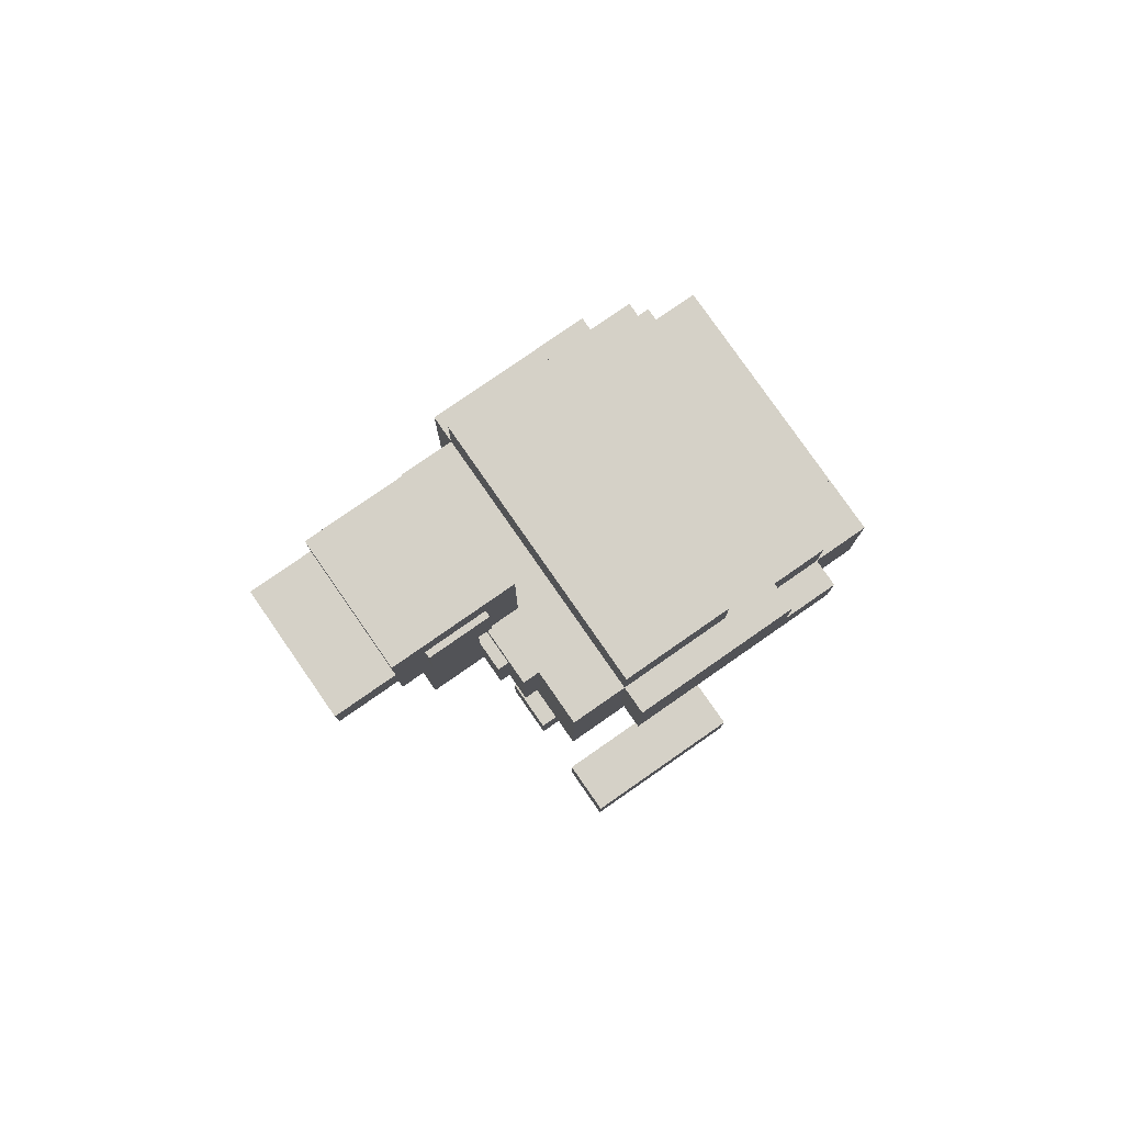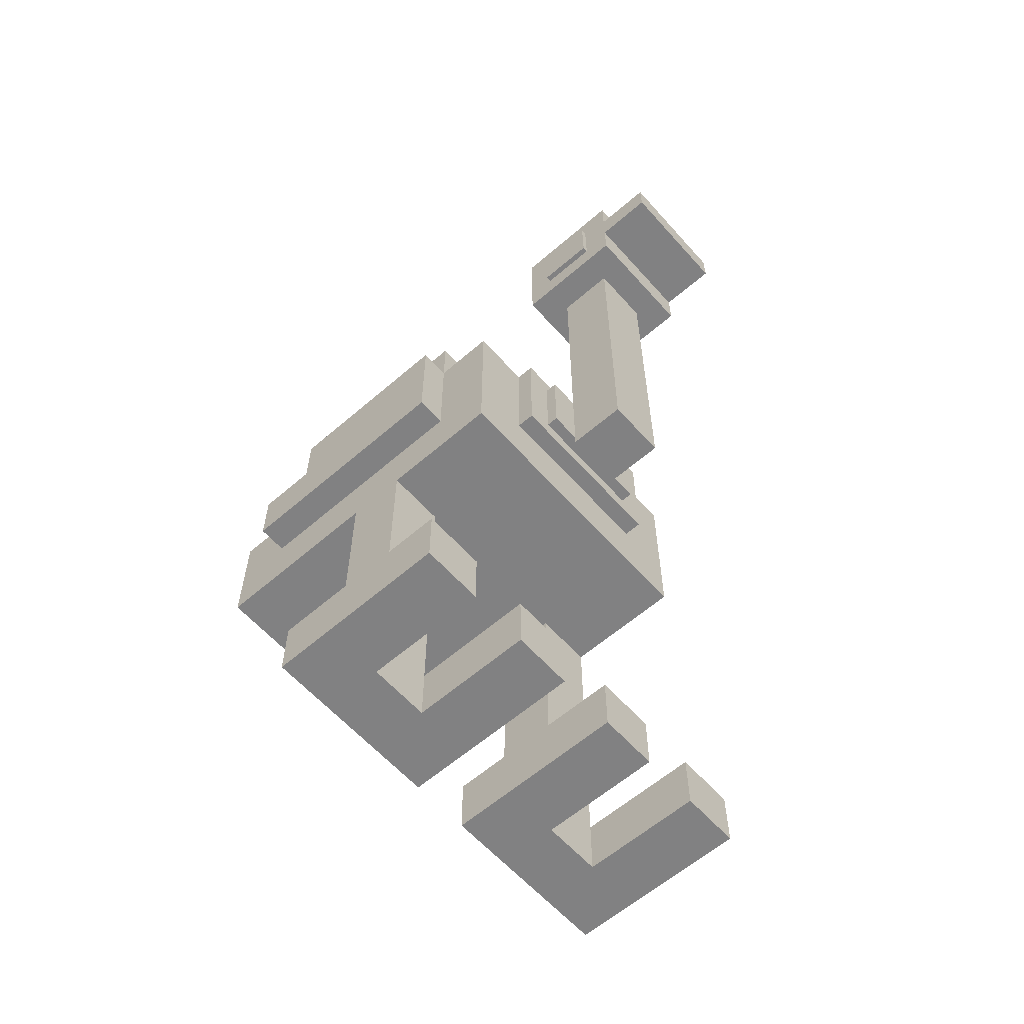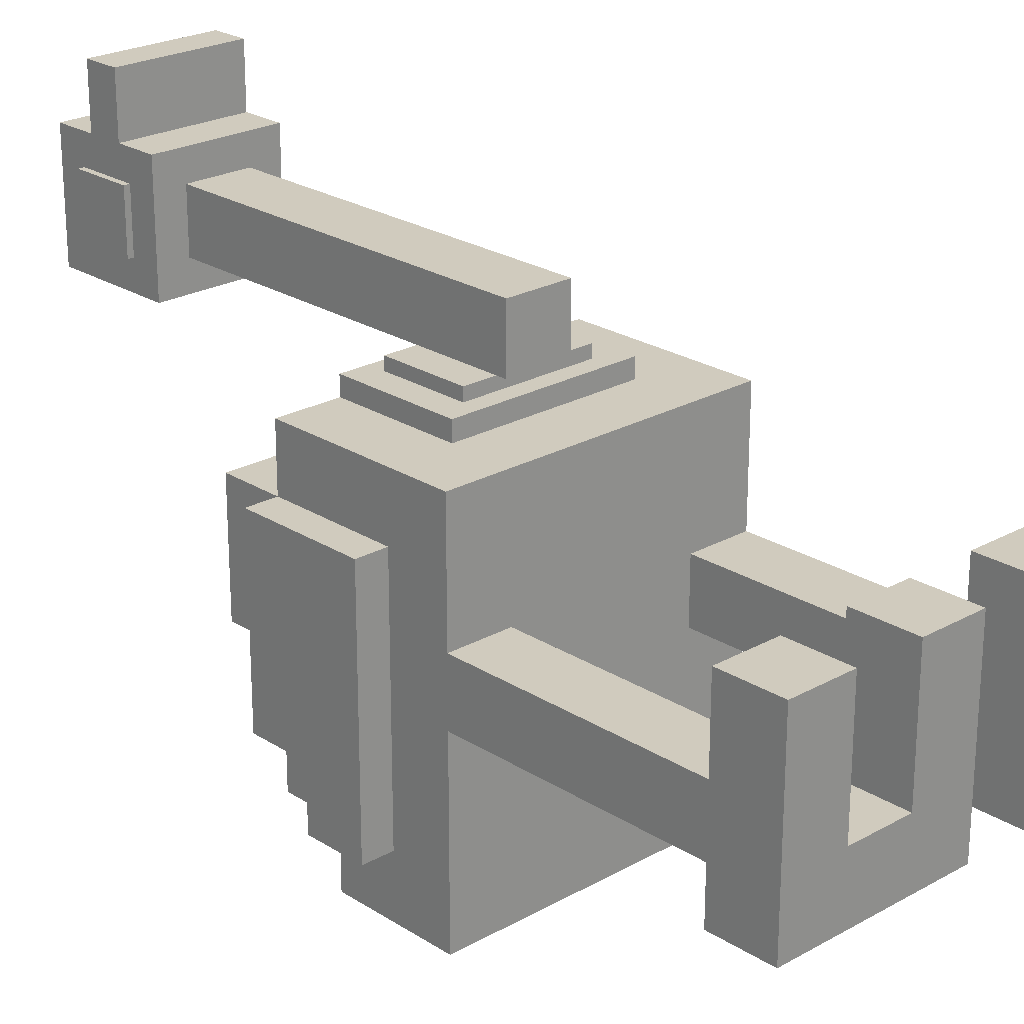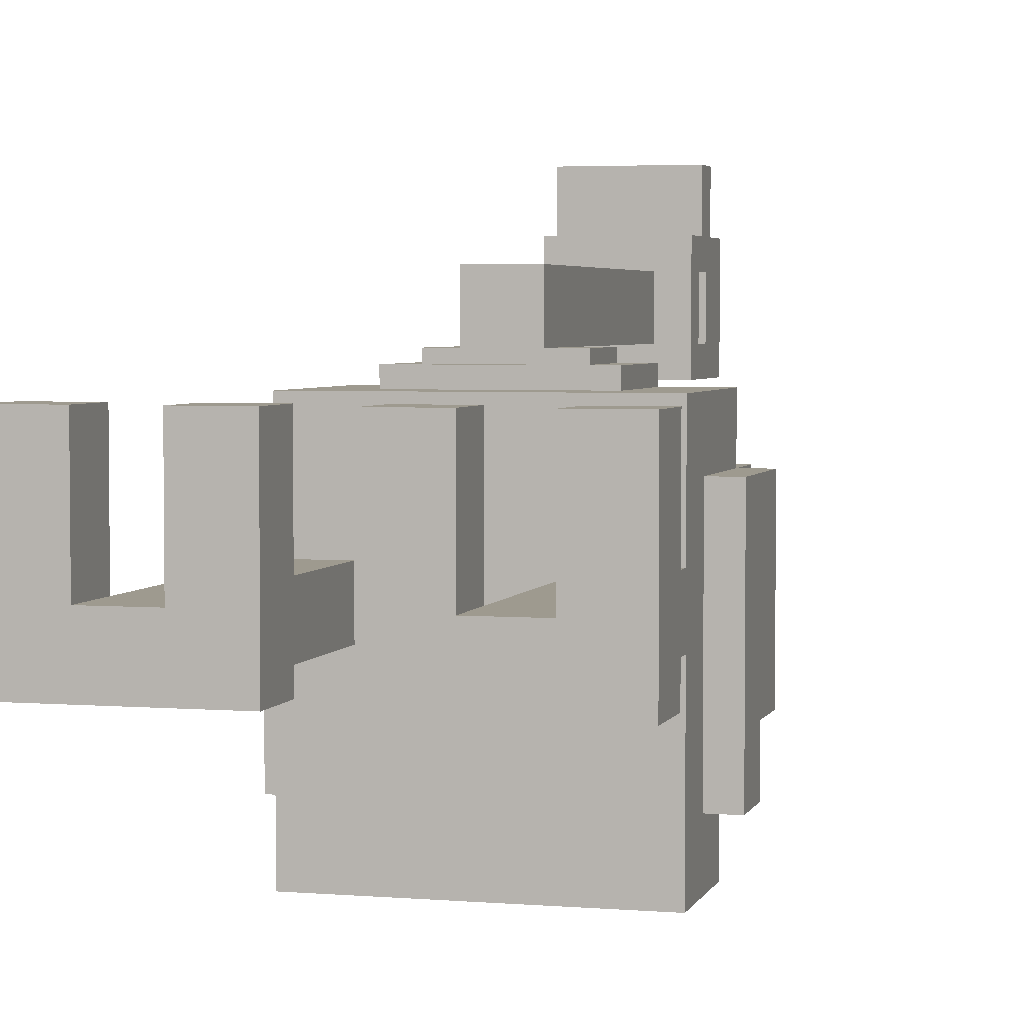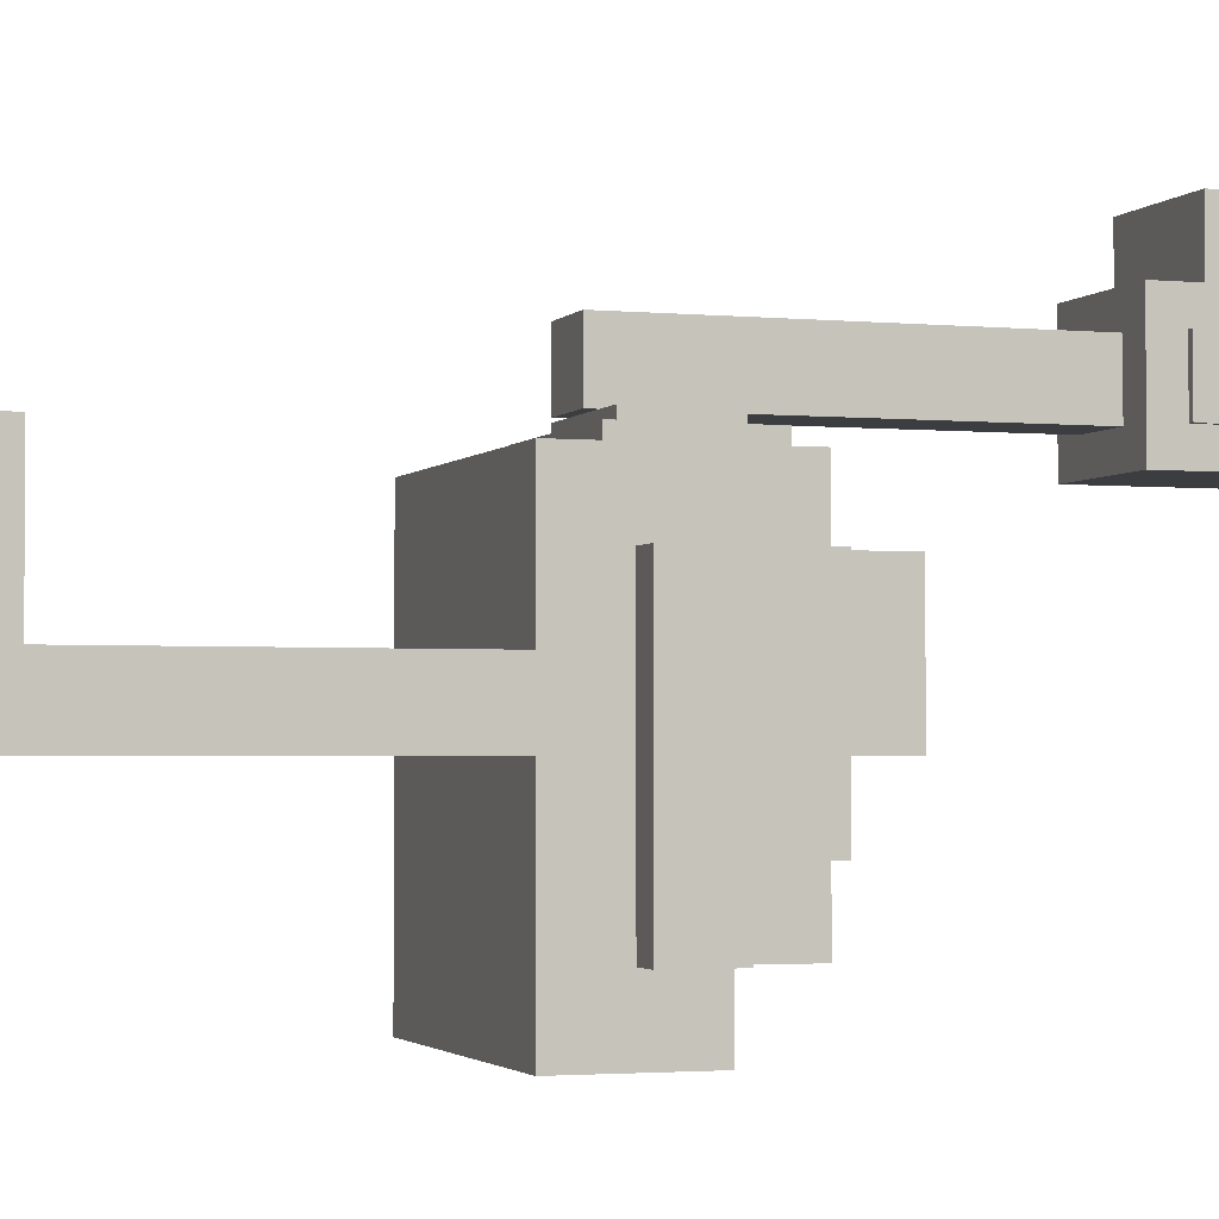
<metadata>
{"format":"obj","ext":"obj","renderer":"f3d","projection":"perspective","resolution":1024,"background":"white","views":[{"elev":79.4,"azim":55.2,"up":"+Y"},{"elev":-60.5,"azim":-48.5,"up":"+Y"},{"elev":23.6,"azim":-43.2,"up":"+Z"},{"elev":3.7,"azim":15.2,"up":"+Z"},{"elev":-2.4,"azim":71.1,"up":"+Z"}]}
</metadata>
<code>
o Cube
v -0.5 0.5 -1
v -0.5 -0.5 -1
v -0.5 0.5 1
v -0.5 -0.5 1
v 0.5 0.5 -1
v 0.5 -0.5 -1
v 0.5 0.5 1
v 0.5 -0.5 1
v -0.5 -0.5 -2
v 0.5 -0.5 -2
v -0.5 0.5 -2
v 0.5 0.5 -2
v -1.5 0.5 -1
v -1.5 -0.5 -1
v -1.5 0.5 -2
v -1.5 -0.5 -2
v -2.5 0.5 -1
v -2.5 -0.5 -1
v -2.5 0.5 -2
v -2.5 -0.5 -2
v -1.5 0.5 1
v -1.5 -0.5 1
v -2.5 0.5 1
v -2.5 -0.5 1
v -0.5 5.5 -1
v -0.5 5.5 -2
v -1.5 5.5 -1
v -1.5 5.5 -2
v -0.5 5.5 -1
v -0.5 5.5 -2
v -1.5 5.5 -1
v -1.5 5.5 -2
v -0.5 6.5 -1
v -0.5 6.5 -2
v -3.5 8.5 1
v -2.5 8.5 1
v -1.5 5.5 0
v -0.5 5.5 0
v -2.5 8.5 -2
v -0.5 6.5 0
v -1.5 5.5 1
v -0.5 5.5 1
v -1.5 6.5 1
v -0.5 6.5 1
v -0.5 5.5 -3
v -1.5 5.5 -3
v -0.5 6.5 -3
v -0.5 5.5 -4
v -1.5 5.5 -4
v -0.5 6.5 -4
v -1.5 6.5 -4
v -2.5 5.5 -1
v -2.5 5.5 -2
v -1.5 8.5 -4
v -0.5 8.5 -4
v -2.5 5.5 0
v -1.5 8.5 -3
v -2.5 5.5 1
v -2.5 6.5 1
v -0.5 8.5 -3
v -2.5 5.5 -3
v 0 6.5 0
v -2.5 5.5 -4
v -3.5 5.5 -1
v -3.5 5.5 -2
v -0.5 8.5 1
v -1.5 8.5 1
v -3.5 5.5 0
v -0.5 8.5 0
v -3.5 5.5 1
v -3.5 6.5 1
v -1.5 8.5 0
v -3.5 5.5 -3
v 0 6.5 -2
v -3.5 5.5 -4
v -4.5 5.5 -1
v -4.5 5.5 -2
v -1.5 8.5 -2
v -4.5 5.5 0
v -0.5 8.5 -2
v -4.5 5.5 1
v -4.5 6.5 1
v -0.5 8.5 -1
v -4.5 5.5 -3
v 0 6.5 -1
v -4.5 5.5 -4
v -5.5 5.5 -1
v -5.5 5.5 -2
v -5.5 6.5 -1
v -5.5 6.5 -2
v -5.5 5.5 0
v -5.5 6.5 0
v -5.5 5.5 1
v -5.5 6.5 1
v -5.5 6.5 -3
v -5.5 5.5 -3
v -5.5 6.5 -4
v -5.5 5.5 -4
v -4.5 5.5 -1
v -4.5 5.5 -2
v -5.5 5.5 -1
v -5.5 5.5 -2
v -4.5 0.5 -1
v -4.5 0.5 -2
v -5.5 0.5 -1
v -5.5 0.5 -2
v -4.5 -0.5 -1
v -4.5 -0.5 -2
v -5.5 -0.5 -1
v -5.5 -0.5 -2
v -6.5 0.5 -1
v -6.5 0.5 -2
v -6.5 -0.5 -1
v -6.5 -0.5 -2
v -5.5 -0.5 1
v -5.5 0.5 1
v -6.5 -0.5 1
v -6.5 0.5 1
v -3.5 0.5 -1
v -3.5 0.5 -2
v -3.5 -0.5 -1
v -3.5 -0.5 -2
v -4.5 0.5 1
v -4.5 -0.5 1
v -3.5 0.5 1
v -3.5 -0.5 1
v -6 6.5 0
v -6 7.5 0
v -4.05 7.5 1.3
v -1.95 8.2 1.3
v -0.5 7.5 0
v -1.5 7.5 1
v -0.5 7.5 1
v -0.5 7.5 -3
v -2.65 8.2 1.3
v -0.5 7.5 -4
v -1.5 7.5 -4
v -4.5 8.5 1.3
v -1.5 8.5 1.3
v -4.05 8.2 1.3
v -3.35 8.2 1.3
v -4.5 7.5 1.3
v -4.5 6.5 1.3
v -4.05 8.2 1.5
v -3.35 8.2 1.5
v -1.5 7.5 1.3
v -2.5 7.5 -4
v -1.5 6.5 1.3
v -3.5 6.5 1.3
v -2.5 6.5 1.3
v -3.5 7.5 -4
v -3.5 8.5 1.3
v -5.5 7.5 1
v -4.5 7.5 1
v -2.5 8.5 1.3
v -4.5 7.5 -4
v -1.95 13.18 1.5
v -1.95 13.18 2.5
v -5.5 7.5 0
v -5.5 7.5 -3
v -5.5 7.5 -4
v -3.5 8.5 -3
v -2.5 8.5 -3
v -2.5 8.5 0
v -3.5 8.5 -2
v -2.5 8.5 -4
v -4.5 8.5 -3
v -4.5 8.5 -2
v -3.5 8.5 0
v -3.5 8.5 -4
v -5.5 8.5 1
v -4.5 8.5 1
v -4.5 8.5 0
v -4.5 8.5 -4
v -5.5 8.5 -1
v -5.5 8.5 -2
v -5.5 8.5 0
v -5.5 8.5 -3
v -5.5 8.5 -4
v -1.95 7.5 1.3
v -4.05 6.8 1.3
v -3.35 6.8 1.3
v -2.65 6.8 1.3
v -1.95 6.8 1.3
v -2.65 8.2 1.5
v -1.95 8.2 1.5
v -4.05 7.5 1.5
v -3.35 7.5 1.5
v -2.65 7.5 1.5
v -1.95 7.5 1.5
v -4.05 6.8 1.5
v -3.35 6.8 1.5
v -2.65 6.8 1.5
v -1.95 6.8 1.5
v -2.475 7.675 1.5
v -3.525 7.675 1.5
v -3.525 6.625 1.5
v -2.475 6.625 1.5
v -2.475 7.675 2.5
v -3.525 7.675 2.5
v -3.525 6.625 2.5
v -2.475 6.625 2.5
v -2.475 12.68 1.5
v -3.525 12.68 1.5
v -2.475 12.68 2.5
v -3.525 12.68 2.5
v -1.95 12.68 1
v -4.05 12.68 1
v -1.95 12.68 3
v -4.05 12.68 3
v -1.95 14.68 1
v -4.05 14.68 1
v -1.95 14.68 3
v -4.05 14.68 3
v -1.95 13.38 3
v -4.05 13.38 3
v -1.95 13.97 3
v -4.05 13.97 3
v -1.95 13.38 3
v -4.05 13.38 3
v -1.95 13.97 3
v -4.05 13.97 3
v -1.95 13.38 4
v -4.05 13.38 4
v -1.95 13.97 4
v -4.05 13.97 4
v -0.5 6.5 -5
v -1.5 6.5 -5
v -1.5 7.5 -5
v -0.5 7.5 -5
v -0.5 5.5 -5
v -1.5 5.5 -5
v -0.5 6.5 -5
v -1.5 6.5 -5
v -2.5 6.5 -5
v -2.5 5.5 -5
v -2.5 7.5 -5
v -3.5 5.5 -5
v -4.5 5.5 -5
v -3.5 6.5 -5
v -5.5 7.5 -5
v -5.5 6.5 -5
v -5.5 5.5 -5
v -4.5 6.5 -5
v -1.5 7.5 -5
v -4.5 7.5 -5
v -3.5 7.5 -5
v 0 8.5 -3
v 0 8.5 -2
v 0 6.5 -3
v 0 6.5 -4
v 0 8.5 0
v 0 8.5 -1
v 0 7.5 -3
v 0 7.5 -2
v 0 7.5 -1
v 0 7.5 0
v 0 7.5 -4
v -6 6.5 -1
v -6 7.5 -1
v -6 7.5 -4
v -6 6.5 -4
v -6 7.5 -2
v -6 6.5 -2
v -6 6.5 -3
v -6 7.5 -3
v -6 8.5 -3
v -6 8.5 0
v -6 8.5 -1
v -6 8.5 -2
v -1.95 14.18 2.5
v -1.95 14.18 1.5
v -4.05 13.18 1.5
v -4.05 13.18 2.5
v -4.05 14.18 1.5
v -4.05 14.18 2.5
v -1.85 13.18 2.5
v -1.85 13.18 1.5
v -1.85 14.18 2.5
v -1.85 14.18 1.5
v -4.15 13.18 1.5
v -4.15 13.18 2.5
v -4.15 14.18 1.5
v -4.15 14.18 2.5
v -4.15 13.43 1.75
v -4.15 13.43 2.25
v -4.15 13.93 1.75
v -4.15 13.93 2.25
v -1.85 13.43 2.25
v -1.85 13.43 1.75
v -1.85 13.93 2.25
v -1.85 13.93 1.75
v -2.5 9.5 -1
v -3.5 9.5 -1
v -2.5 9.5 -2
v -1.5 9.5 -1
v -1.5 9.5 0
v -0.5 9.5 0
v -0.5 9.5 -1
v -0.5 9.5 -2
v -1.5 9.5 -2
v -2.5 9.5 0
v -3.5 9.5 -2
v -4.5 9.5 -2
v -3.5 9.5 0
v -4.5 9.5 -1
v -4.5 9.5 0
v -5.5 9.5 -1
v -5.5 9.5 -2
v -5.5 9.5 0
f 17 19 20 18
f 18 24 23 17
f 13 27 28 15
f 29 38 37 31
f 26 30 29 25
f 72 67 66 69
f 30 34 33 29
f 69 298 297 72
f 57 163 39 78
f 33 40 38 29
f 41 58 56 37
f 80 60 57 78
f 42 44 43 41
f 38 42 41 37
f 40 44 42 38
f 169 305 307 173
f 32 53 61 46
f 32 46 45 30
f 30 45 47 34
f 31 52 53 32
f 44 133 132 43
f 45 48 50 47
f 46 49 48 45
f 56 68 64 52
f 95 265 262 97
f 36 155 139 67
f 94 153 159 92
f 59 150 149 71
f 43 59 58 41
f 161 261 266 160
f 83 253 249 80
f 37 56 52 31
f 46 61 63 49
f 40 131 133 44
f 50 251 250 47
f 89 259 264 90
f 136 258 251 50
f 73 84 86 75
f 53 65 73 61
f 58 70 68 56
f 33 85 62 40
f 52 64 65 53
f 59 71 70 58
f 61 73 75 63
f 82 143 142 154
f 175 269 268 177
f 84 96 98 86
f 82 94 93 81
f 68 79 76 64
f 65 77 84 73
f 70 81 79 68
f 64 76 77 65
f 71 82 81 70
f 87 89 90 88
f 91 93 94 92
f 87 91 92 89
f 95 97 98 96
f 90 95 96 88
f 79 91 87 76
f 77 88 96 84
f 81 93 91 79
f 82 154 153 94
f 50 233 234 51
f 77 100 102 88
f 88 102 101 87
f 139 130 180 146
f 146 180 184 148
f 143 181 129 142
f 155 135 130 139
f 150 183 182 149
f 154 142 138 172
f 172 138 152 35
f 160 178 179 161
f 151 170 166 147
f 131 69 66 133
f 97 262 261 161
f 136 55 60 134
f 153 171 177 159
f 131 257 252 69
f 161 179 174 156
f 133 66 67 132
f 90 264 265 95
f 43 148 150 59
f 137 54 55 136
f 176 270 269 175
f 34 74 85 33
f 147 166 54 137
f 60 248 254 134
f 156 174 170 151
f 154 172 171 153
f 60 55 54 57
f 166 170 162 163
f 164 169 35 36
f 168 304 303 165
f 163 162 165 39
f 176 309 304 168
f 83 299 298 69
f 54 166 163 57
f 72 164 36 67
f 170 174 167 162
f 169 173 172 35
f 39 295 301 78
f 162 167 168 165
f 164 302 305 169
f 173 177 171 172
f 78 301 300 80
f 167 178 176 168
f 72 297 302 164
f 174 179 178 167
f 80 300 299 83
f 152 141 135 155
f 132 146 148 43
f 67 139 146 132
f 71 149 143 82
f 35 152 155 36
f 181 191 187 129
f 129 187 144 140
f 130 186 190 180
f 183 193 192 182
f 135 185 186 130
f 184 194 193 183
f 138 140 141 152
f 149 182 181 143
f 142 129 140 138
f 148 184 183 150
f 189 185 145 188
f 188 145 144 187
f 189 195 198 193
f 192 188 187 191
f 194 190 189 193
f 190 186 185 189
f 141 145 185 135
f 180 190 194 184
f 182 192 191 181
f 140 144 145 141
f 198 202 201 197
f 188 196 195 189
f 193 198 197 192
f 192 197 196 188
f 202 199 200 201
f 197 201 200 196
f 195 199 202 198
f 217 221 219 215
f 210 216 218 214
f 213 217 215 209
f 218 222 221 217
f 216 220 222 218
f 215 219 220 216
f 51 228 227 50
f 251 258 254 250
f 74 255 256 85
f 250 254 255 74
f 85 256 257 62
f 255 249 253 256
f 256 253 252 257
f 254 248 249 255
f 80 249 248 60
f 47 250 74 34
f 40 62 257 131
f 69 252 253 83
f 134 254 258 136
f 259 260 263 264
f 265 266 261 262
f 127 128 260 259
f 264 263 266 265
f 263 270 267 266
f 128 268 269 260
f 260 269 270 263
f 177 268 128 159
f 160 266 267 178
f 92 127 259 89
f 159 128 127 92
f 178 267 270 176
f 158 277 279 271
f 276 284 282 274
f 286 288 287 285
f 290 292 291 289
f 296 297 298 299
f 300 301 296 299
f 295 303 294 293
f 301 295 293 296
f 296 293 302 297
f 303 304 306 294
f 293 294 305 302
f 304 309 308 306
f 294 306 307 305
f 306 308 310 307
f 175 308 309 176
f 173 307 310 177
f 177 310 308 175
f 165 303 295 39
f 161 241 242 97
f 86 239 238 75
f 156 246 241 161
f 97 242 243 98
f 75 238 236 63
f 48 231 233 50
f 137 229 228 51
f 137 245 237 147
f 151 247 246 156
f 228 229 230 227
f 50 227 230 136
f 136 230 229 137
f 232 236 235 234
f 232 234 233 231
f 235 237 245 234
f 240 247 237 235
f 236 238 240 235
f 242 241 246 244
f 238 239 244 240
f 244 246 247 240
f 239 243 242 244
f 51 234 245 137
f 63 236 232 49
f 147 237 247 151
f 98 243 239 86
f 49 232 231 48
f 272 280 278 157
f 275 283 284 276
f 277 289 291 279
f 271 279 280 272
f 157 278 277 158
f 281 285 287 283
f 274 282 281 273
f 273 281 283 275
f 283 287 288 284
f 284 288 286 282
f 282 286 285 281
f 278 290 289 277
f 280 292 290 278
f 279 291 292 280
f 1 3 7 5
f 4 8 7 3
f 8 6 5 7
f 6 8 4 2
f 2 4 3 1
f 5 12 11 1
f 10 9 11 12
f 1 13 14 2
f 6 10 12 5
f 2 9 10 6
f 16 20 19 15
f 9 16 15 11
f 2 14 16 9
f 15 28 26 11
f 15 19 17 13
f 14 18 20 16
f 21 23 24 22
f 14 22 24 18
f 13 21 22 14
f 17 23 21 13
f 25 29 31 27
f 11 26 25 1
f 1 25 27 13
f 28 32 30 26
f 27 31 32 28
f 102 106 105 101
f 87 101 99 76
f 76 99 100 77
f 105 109 107 103
f 101 105 103 99
f 99 103 104 100
f 100 104 106 102
f 107 109 110 108
f 103 119 120 104
f 104 108 110 106
f 110 114 112 106
f 112 114 113 111
f 105 116 115 109
f 109 113 114 110
f 106 112 111 105
f 116 118 117 115
f 109 115 117 113
f 113 117 118 111
f 111 118 116 105
f 119 121 122 120
f 104 120 122 108
f 103 123 125 119
f 108 122 121 107
f 124 126 125 123
f 107 124 123 103
f 119 125 126 121
f 121 126 124 107
f 200 206 204 196
f 203 207 209 205
f 199 205 206 200
f 195 203 205 199
f 196 204 203 195
f 209 215 216 210
f 205 209 210 206
f 206 210 208 204
f 204 208 207 203
f 212 214 213 211
f 214 276 274 210
f 208 212 211 207
f 211 272 157 207
f 214 218 217 213
f 209 158 271 213
f 213 271 272 211
f 207 157 158 209
f 212 275 276 214
f 210 274 273 208
f 208 273 275 212
f 220 224 226 222
f 223 225 226 224
f 219 223 224 220
f 221 225 223 219
f 222 226 225 221

</code>
